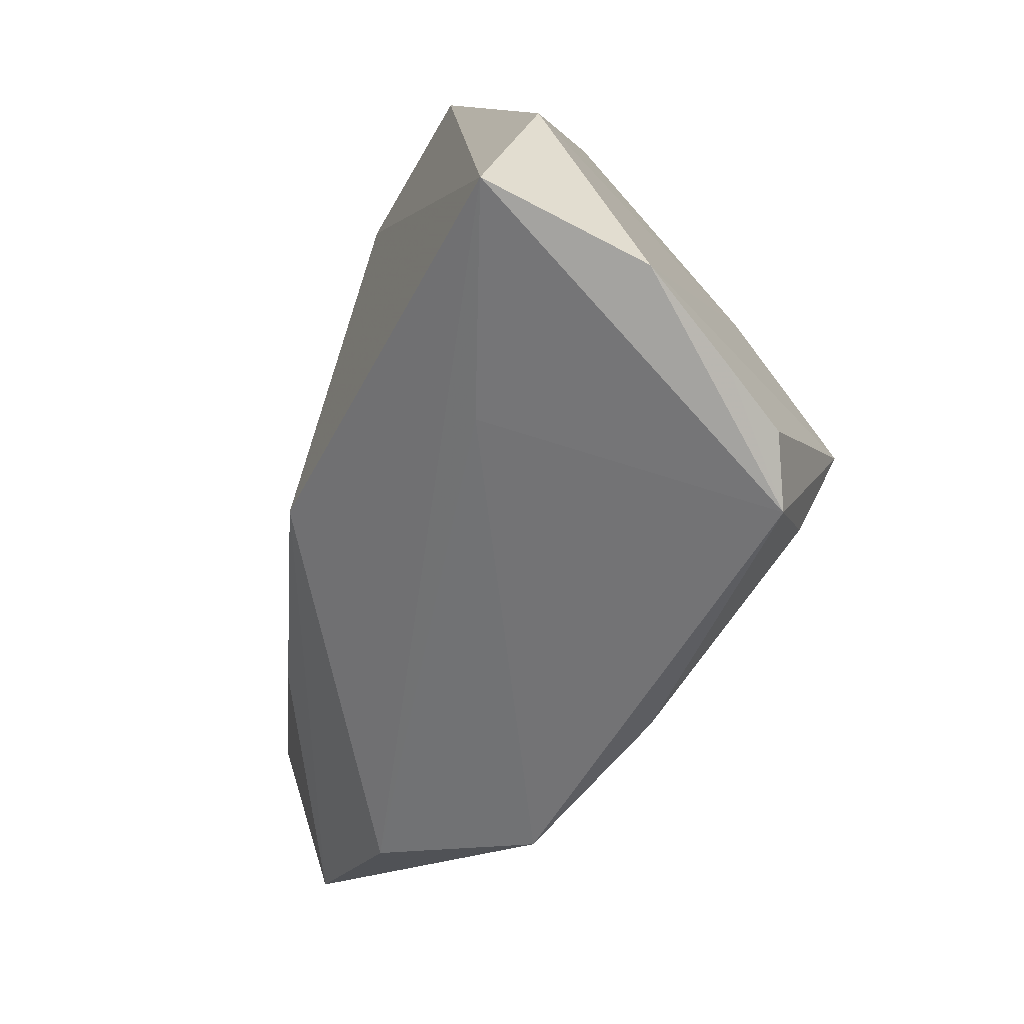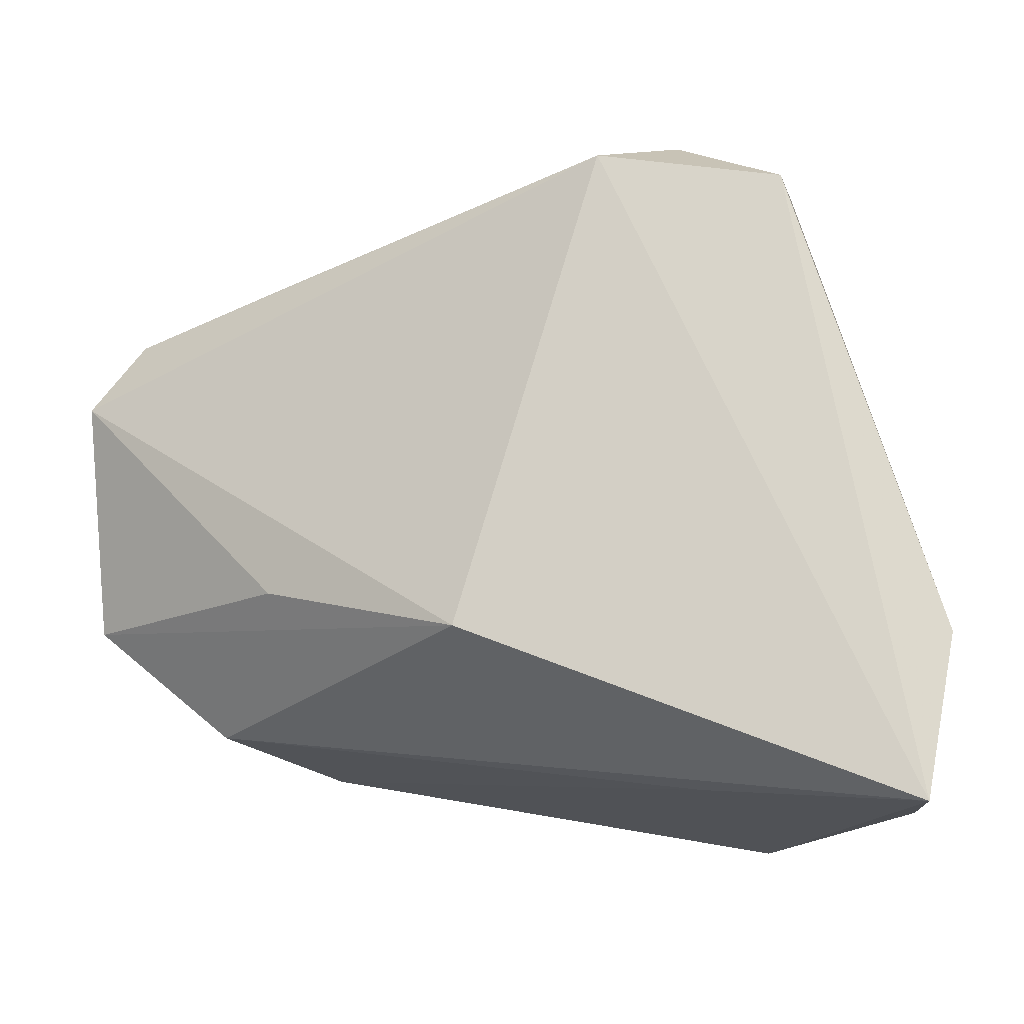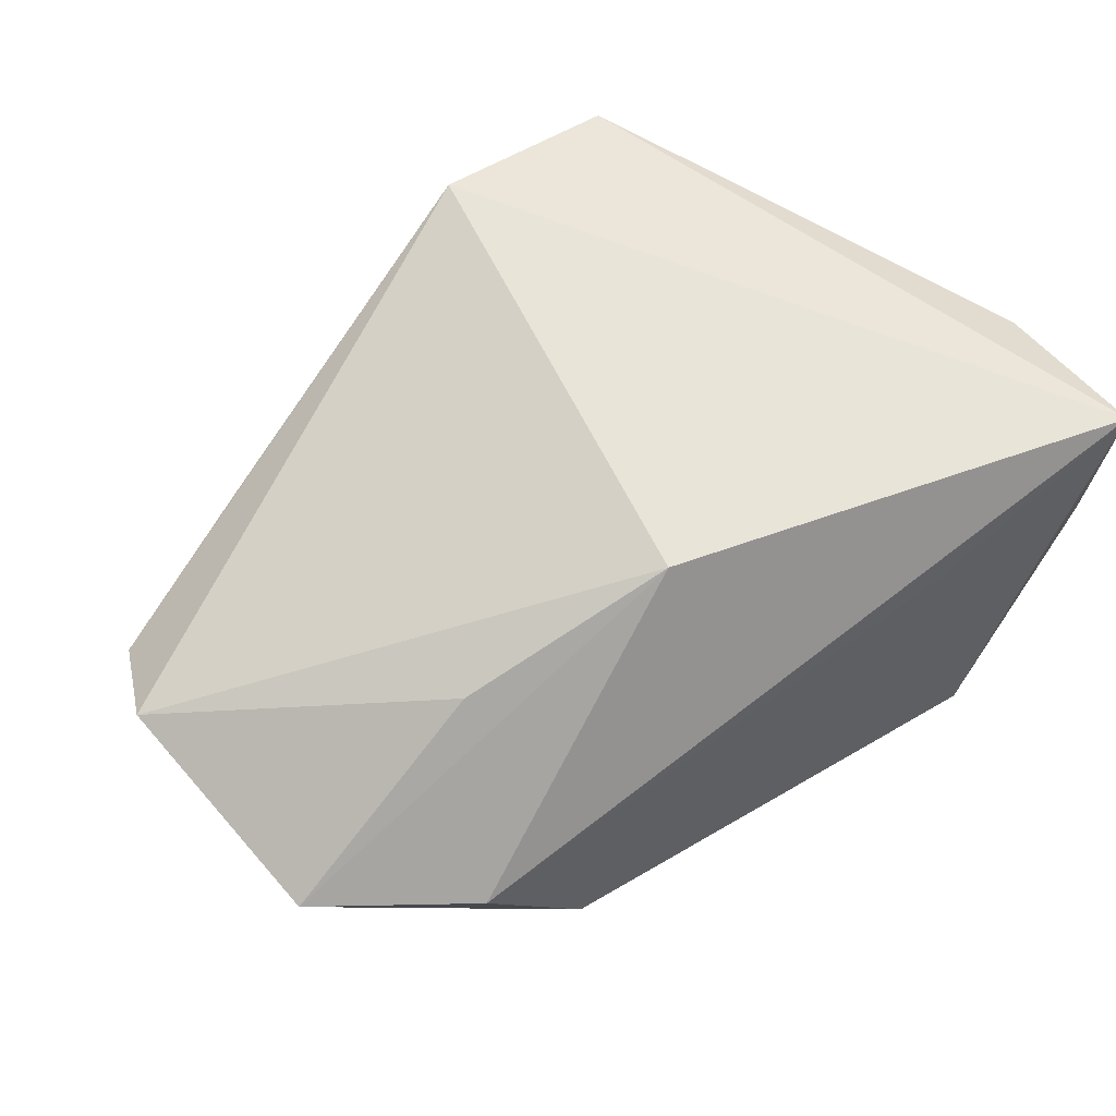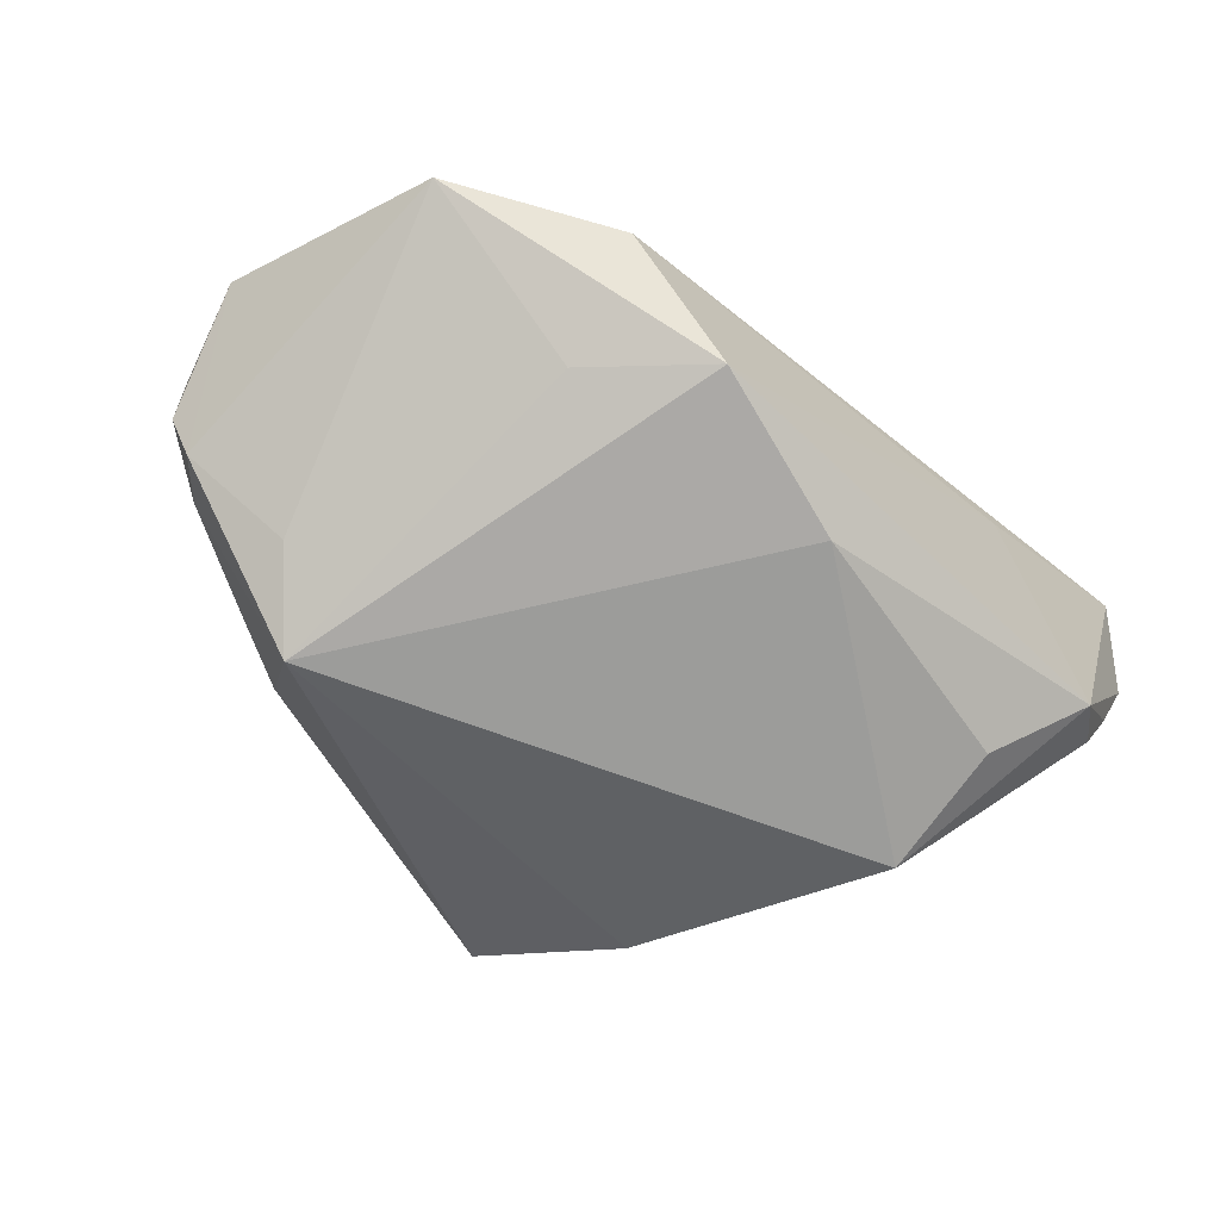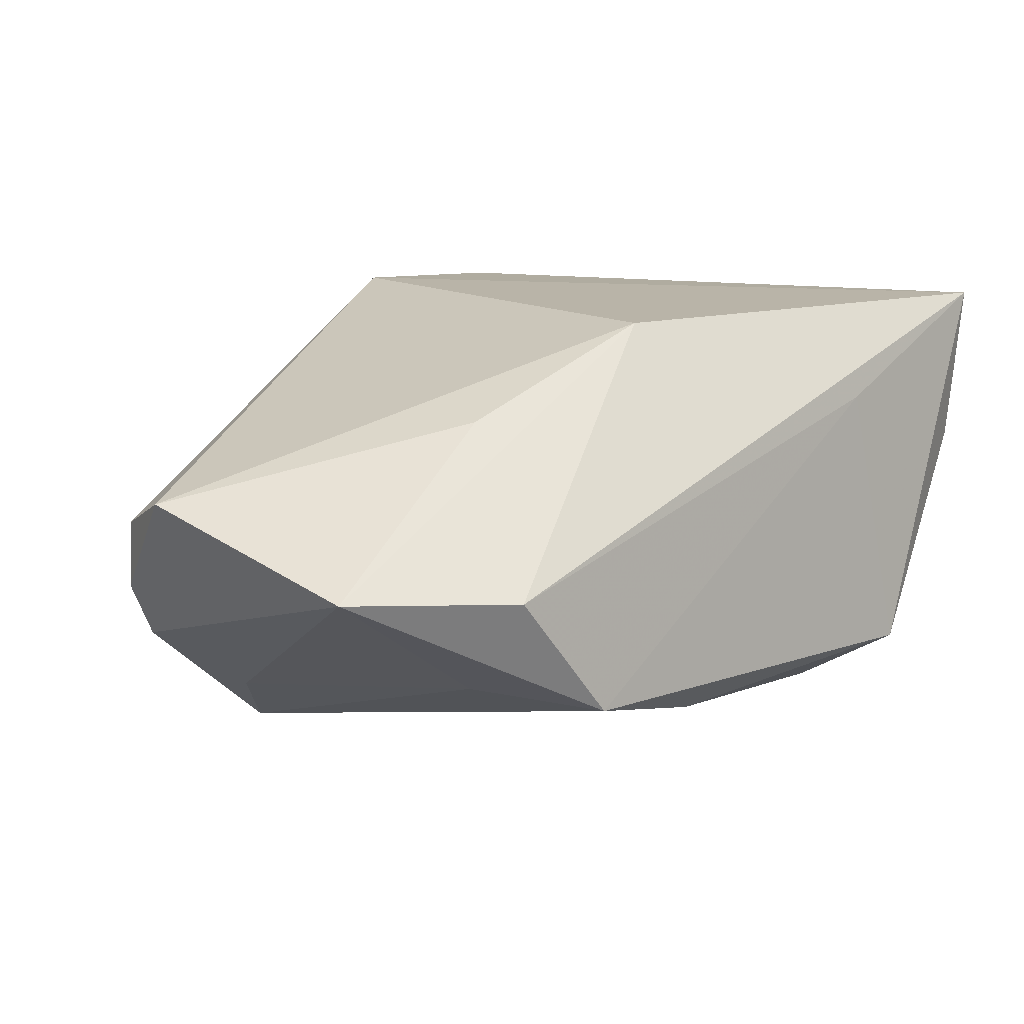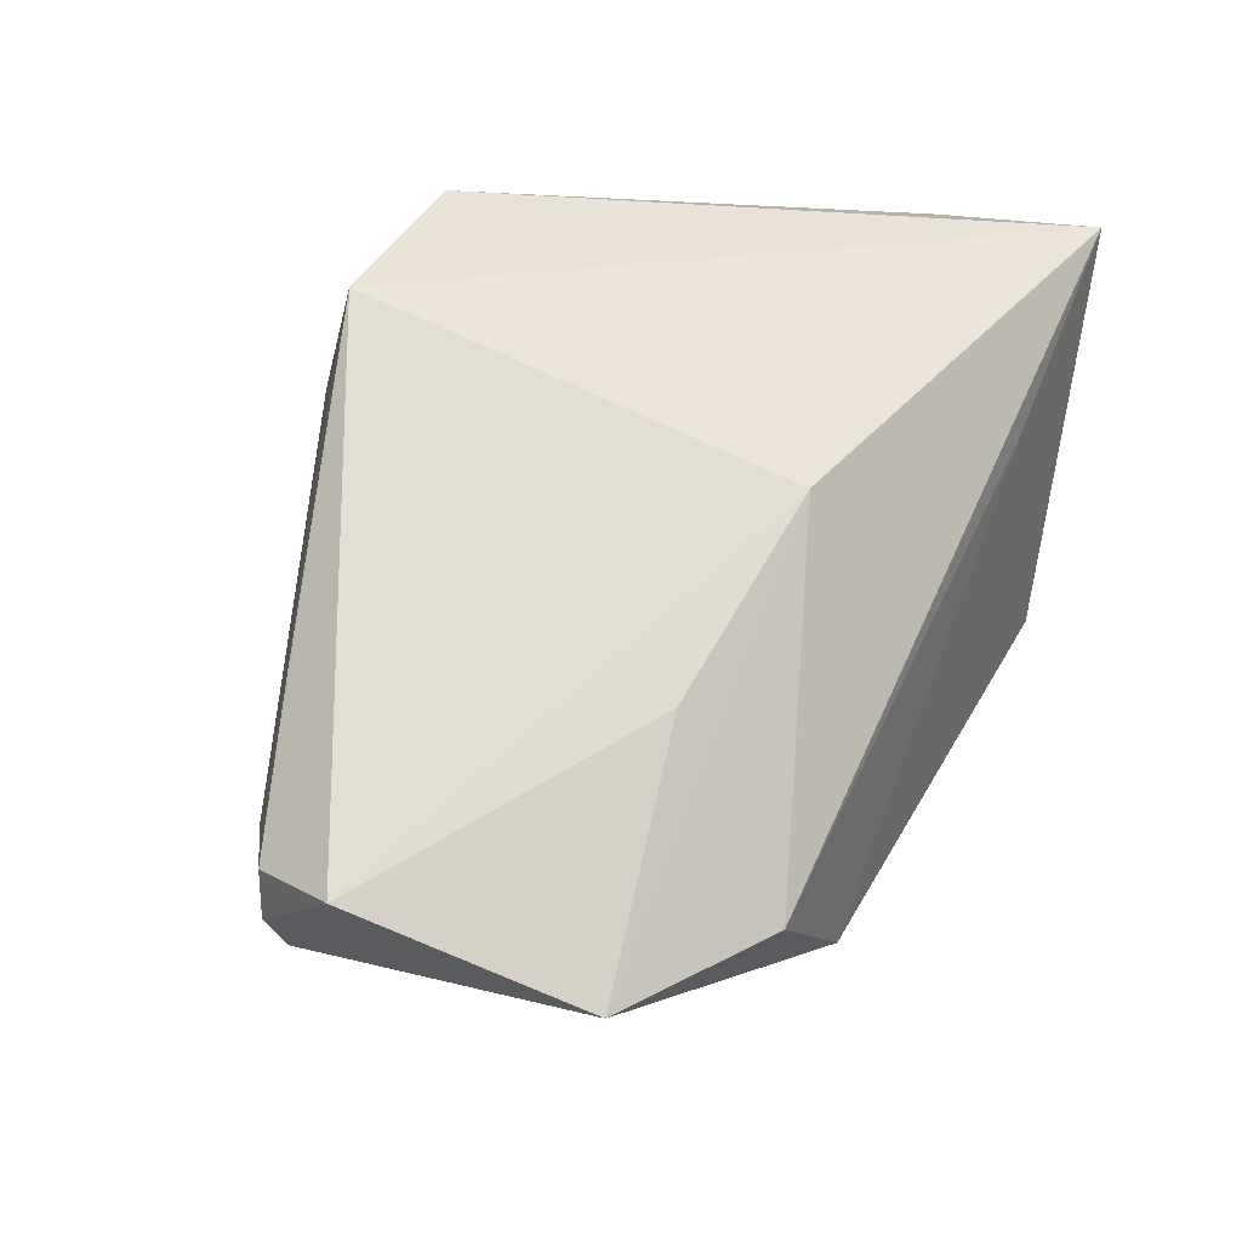
<metadata>
{"format":"obj","ext":"obj","renderer":"f3d","projection":"perspective","resolution":1024,"background":"white","views":[{"elev":-64.6,"azim":64.0,"up":"+Y"},{"elev":-15.5,"azim":8.9,"up":"+Y"},{"elev":60.2,"azim":-42.3,"up":"+Z"},{"elev":-57.7,"azim":-55.3,"up":"+Z"},{"elev":13.3,"azim":-54.1,"up":"+Z"},{"elev":45.4,"azim":-73.1,"up":"+Z"}]}
</metadata>
<code>
v 0.02142 -0.03065 -0.02617
v 0.009638 0.04194 -0.002232
v 0.04504 -0.0402 0.006117
v -0.05193 0.02383 -0.01194
v -0.03472 0.02919 -0.01757
v 0.04622 -0.04166 0.02639
v -0.007278 -0.02005 0.02639
v 0.01031 0.03797 0.02639
v 0.04242 0.002352 0.01115
v -0.0385 -0.01679 -0.01529
v 0.03367 -0.03816 -0.01572
v 0.02288 0.01801 -0.02435
v -0.04314 0.02995 -0.004019
v 0.03844 -0.03933 -0.006809
v 0.03106 0.0009056 -0.01586
v 0.02661 0.04398 0.006516
v 0.02045 -0.03816 0.01463
v 0.01946 0.04233 0.0171
v -0.0468 0.02711 -0.0118
v 0.03736 0.02372 0.009908
v -0.009412 -0.03015 -0.02291
v 0.02606 -0.01562 -0.03047
v -0.03302 0.02936 0.01028
v -0.04112 0.01801 -0.02049
v -0.05933 0.01487 0.007461
v -0.05391 0.02487 0.00282
v -0.03041 -0.0312 -0.01751
v 0.0266 -0.04166 -0.0198
v 0.03236 0.03435 0.02526
v 0.03331 0.03574 0.01391
v -0.05893 -0.0136 -0.0006801
v 0.04997 -0.02158 0.02137
v 0.01671 0.03592 -0.01971
v -0.005489 0.03762 0.0102
v 0.01469 0.04423 0.006455
v -0.03249 0.02375 -0.02813
v -0.04218 -0.02757 -0.001958
v -0.05398 0.02535 -0.005536
v -0.02211 0.03602 -0.01038
v -0.0321 -0.01301 0.01648
f 37 31 27
f 6 8 7
f 7 37 6
f 31 37 7
f 10 36 27
f 27 31 10
f 21 28 27
f 21 36 22
f 27 36 21
f 22 36 12
f 36 33 12
f 12 33 16
f 16 20 12
f 2 35 16
f 16 33 2
f 22 12 15
f 15 12 20
f 29 8 6
f 6 32 29
f 6 37 17
f 17 37 27
f 17 28 6
f 27 28 17
f 8 35 34
f 8 26 25
f 25 7 8
f 25 26 38
f 38 4 25
f 25 4 31
f 24 4 36
f 31 4 24
f 36 10 24
f 24 10 31
f 22 28 1
f 1 21 22
f 28 21 1
f 3 14 22
f 22 15 3
f 3 15 32
f 3 32 6
f 6 28 3
f 28 14 3
f 11 28 22
f 22 14 11
f 11 14 28
f 39 2 33
f 39 33 36
f 36 5 39
f 35 2 39
f 9 20 32
f 32 15 9
f 9 15 20
f 32 20 30
f 30 29 32
f 30 20 16
f 16 29 30
f 18 29 16
f 8 29 18
f 16 35 18
f 18 35 8
f 23 26 8
f 8 34 23
f 31 7 40
f 40 25 31
f 7 25 40
f 19 39 5
f 19 4 38
f 36 4 19
f 19 5 36
f 13 19 38
f 39 19 13
f 38 26 13
f 35 39 13
f 13 34 35
f 26 23 13
f 13 23 34

</code>
